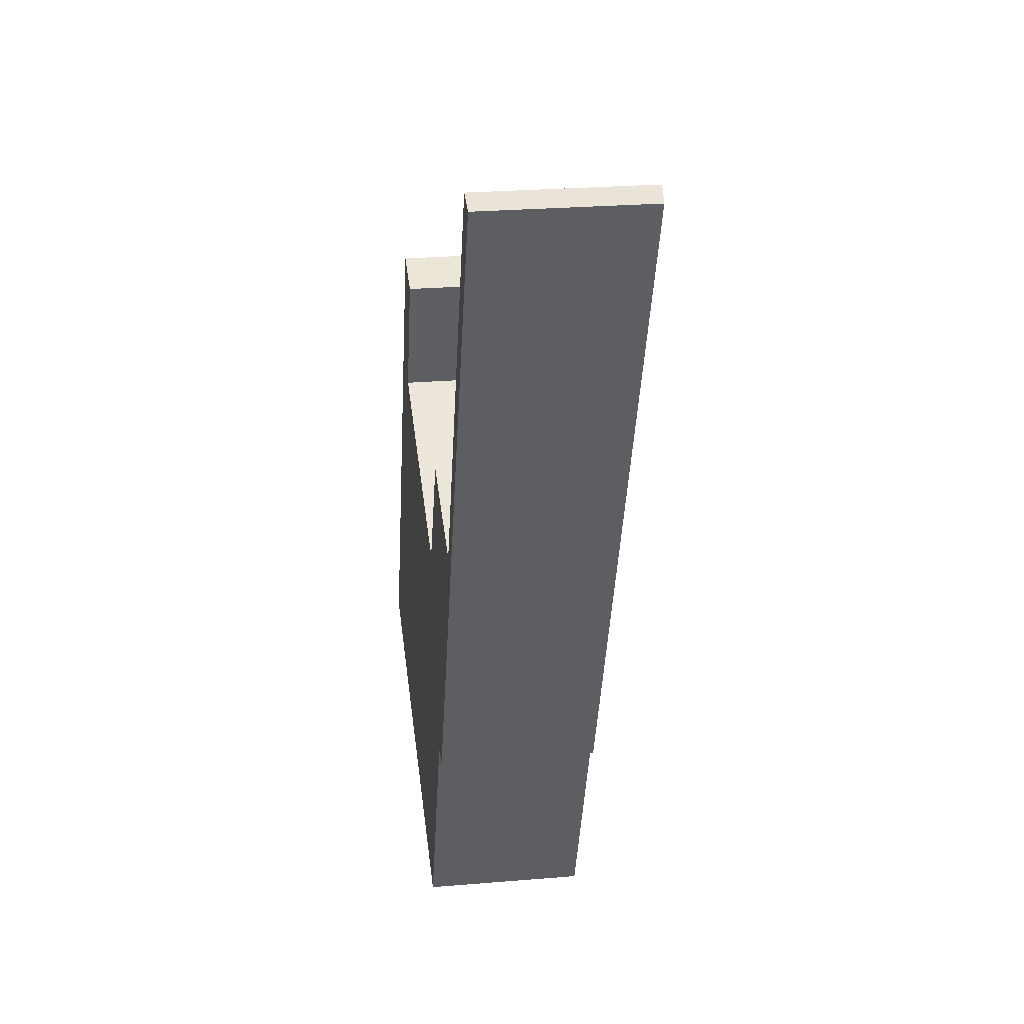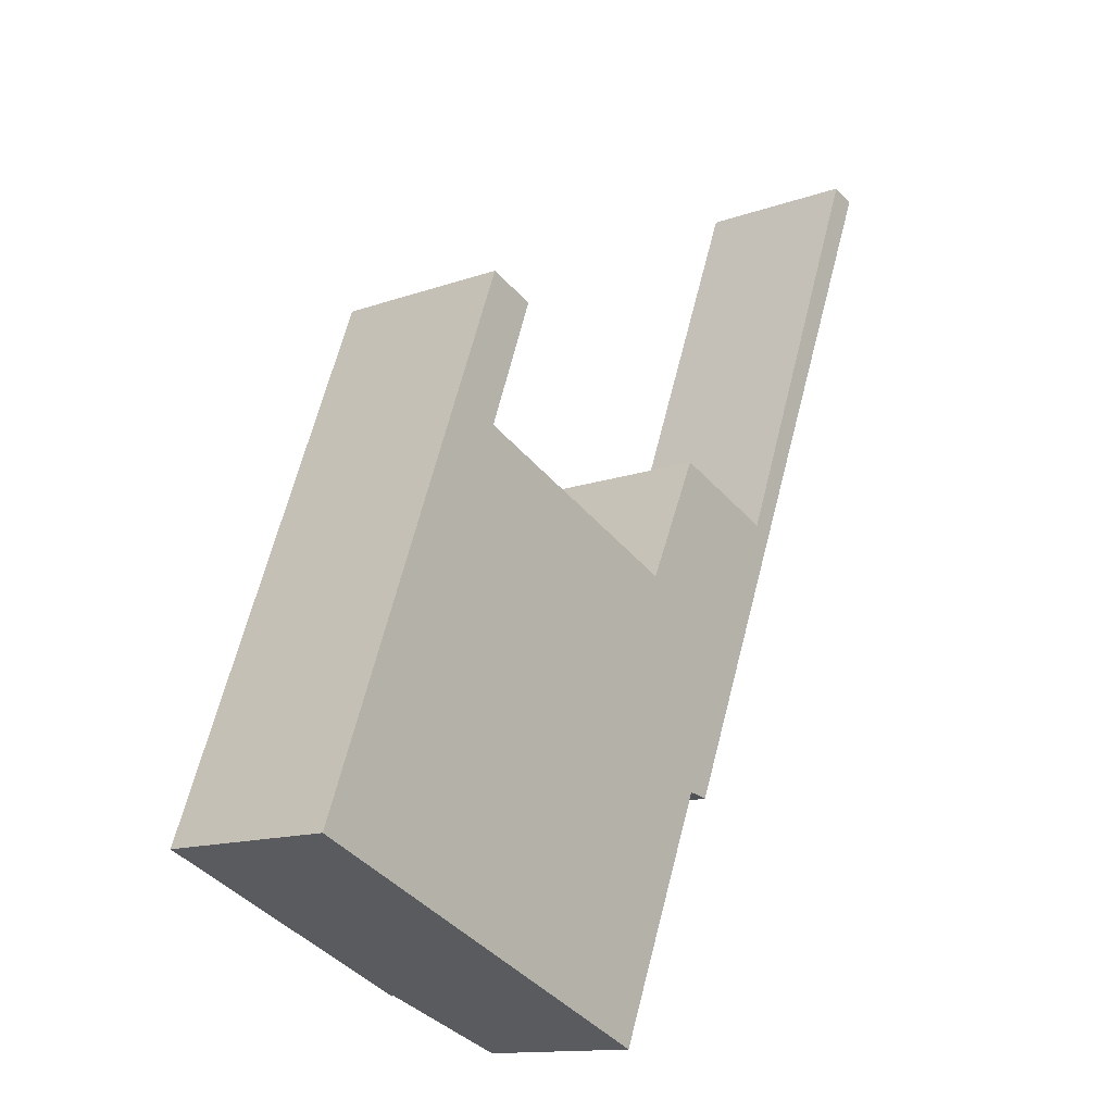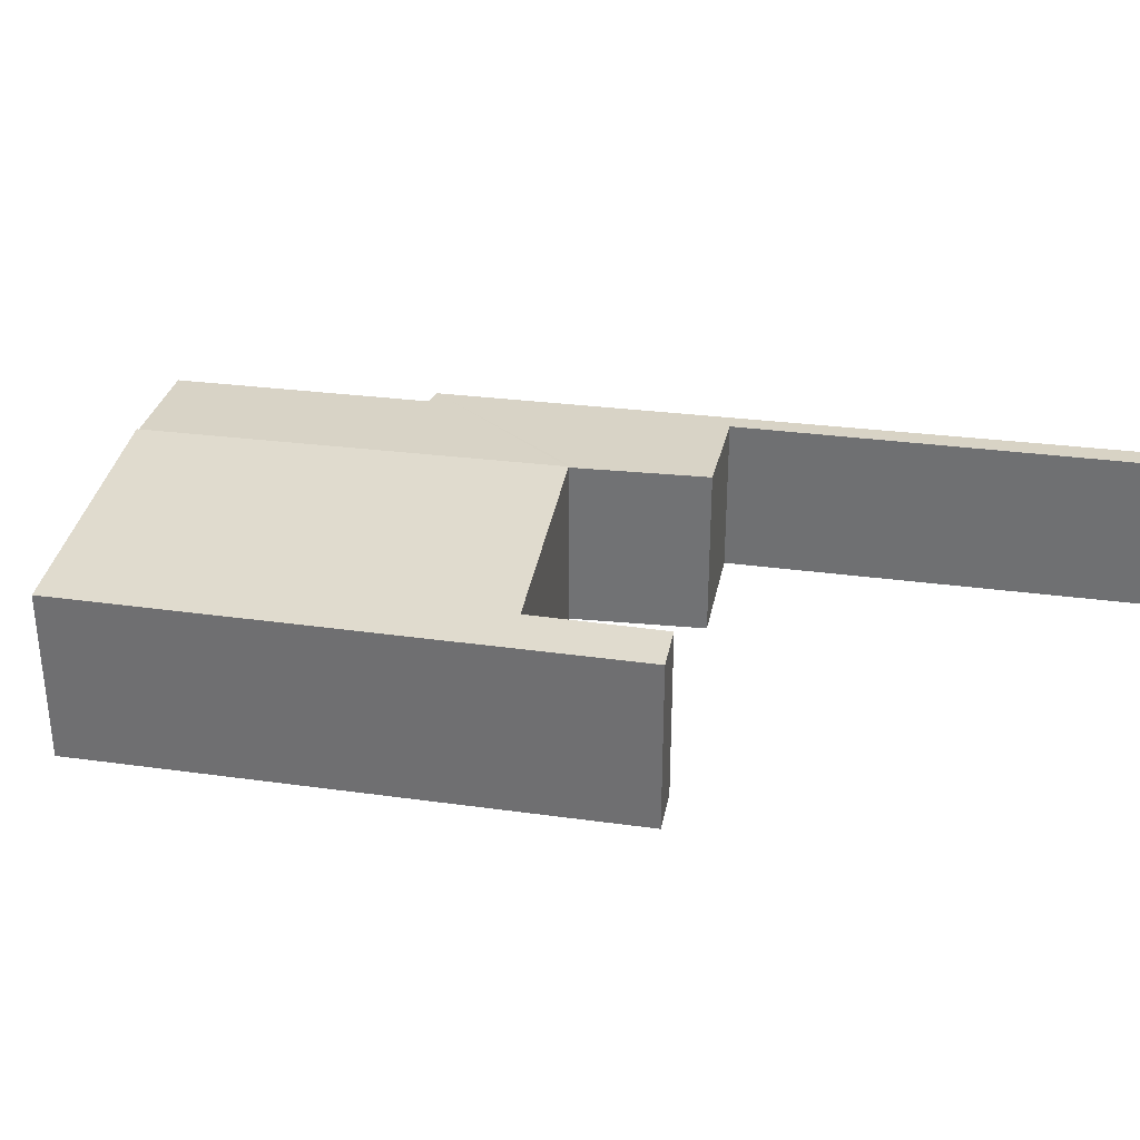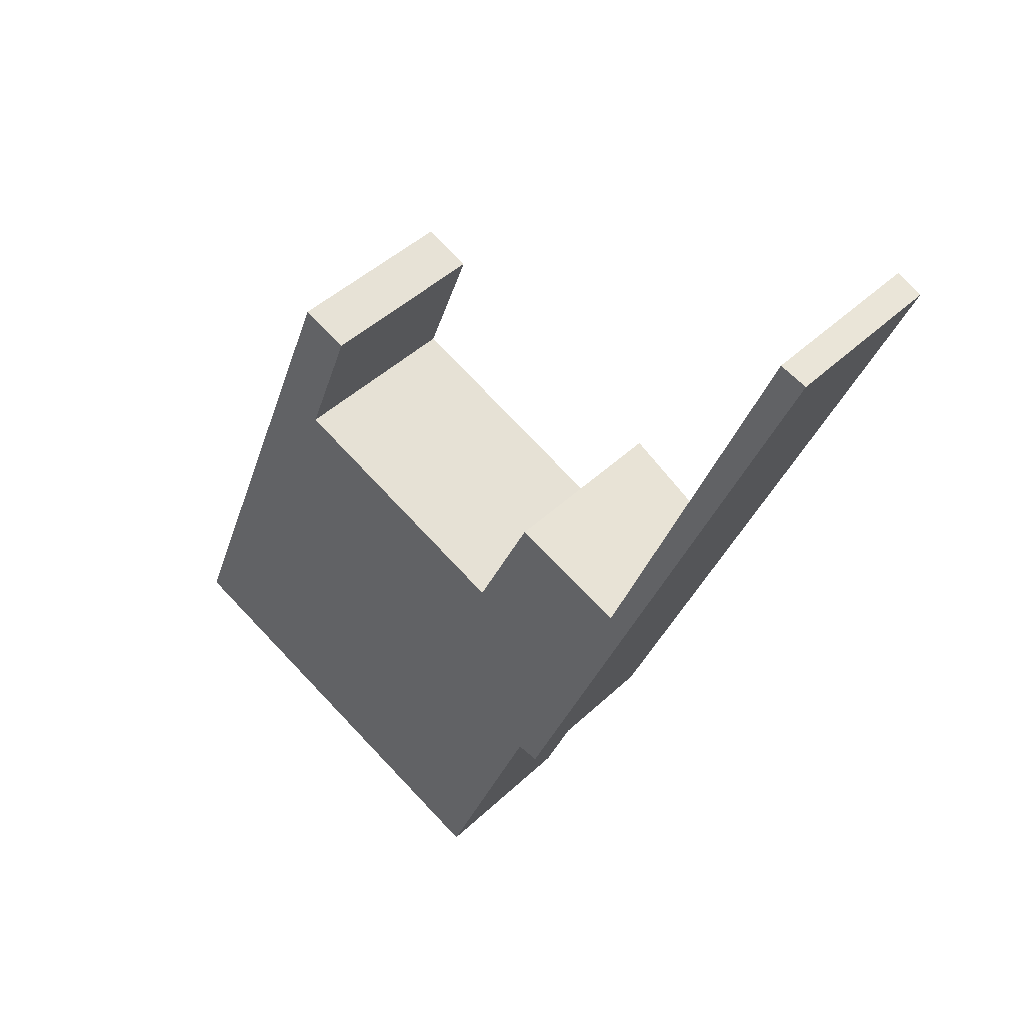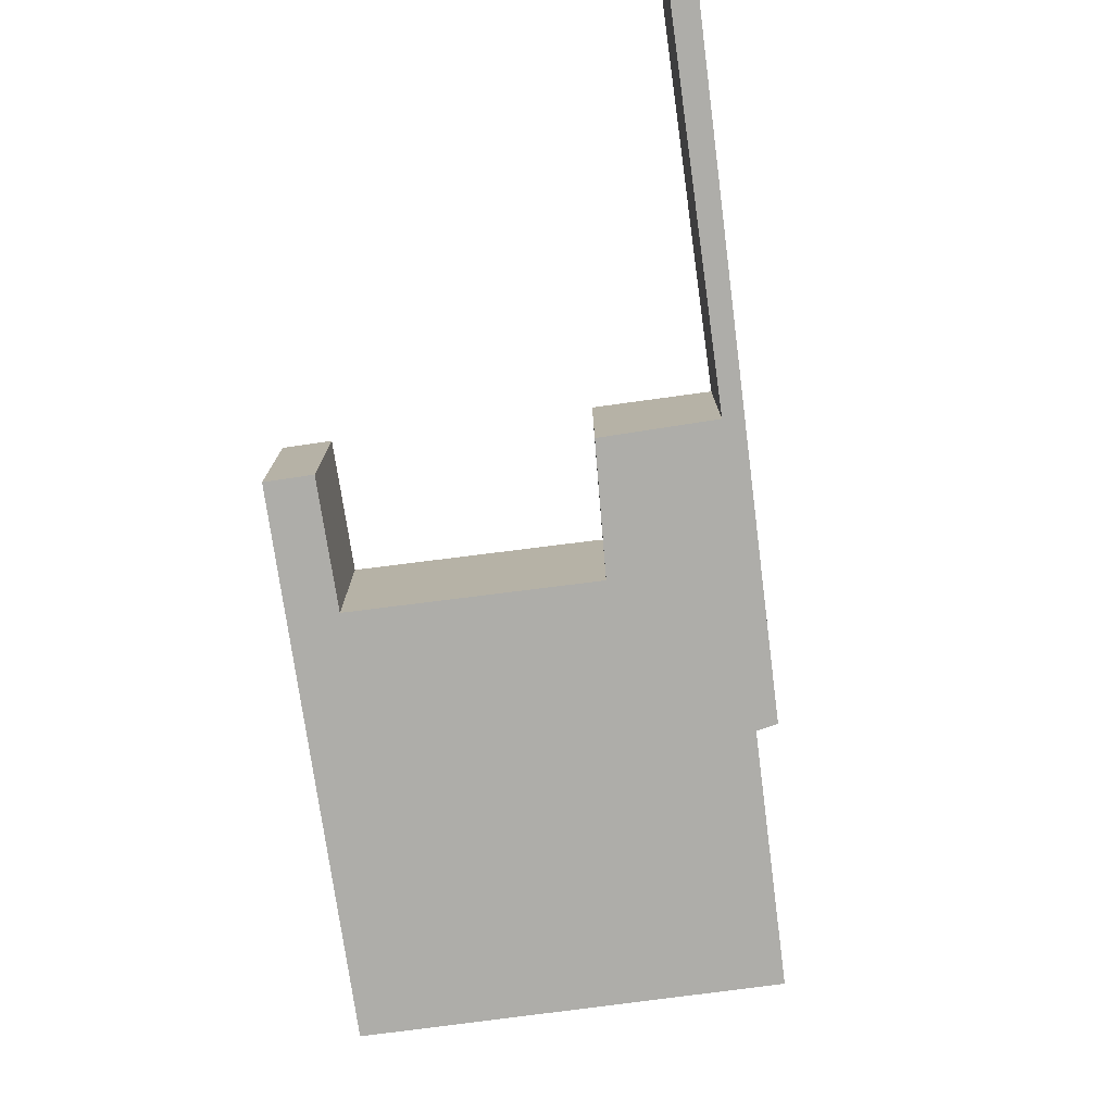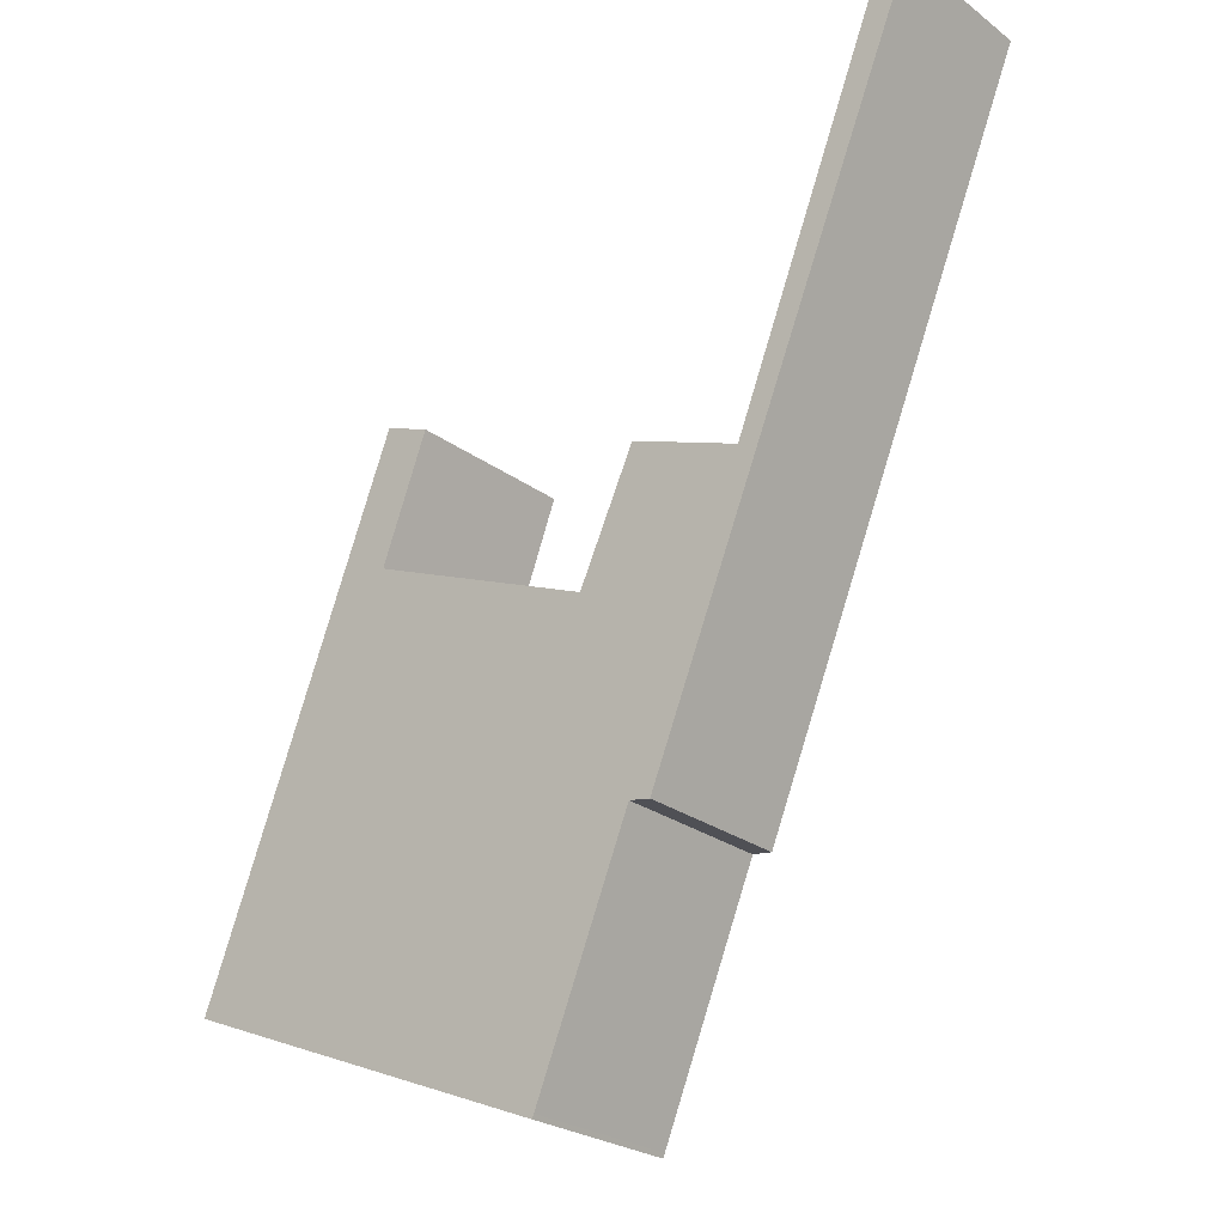
<metadata>
{"format":"obj","ext":"obj","renderer":"f3d","projection":"perspective","resolution":1024,"background":"white","views":[{"elev":25.5,"azim":82.3,"up":"+Z"},{"elev":-13.2,"azim":-50.4,"up":"+Z"},{"elev":33.6,"azim":-58.1,"up":"+Y"},{"elev":43.9,"azim":42.1,"up":"+Z"},{"elev":-77.1,"azim":29.5,"up":"+Y"},{"elev":-25.3,"azim":40.1,"up":"+Z"}]}
</metadata>
<code>
v  11.94 3.312 4.863
v  15.98 3.371 16.12
v  16.52 3.311 15.96
v  12.59 3.359 7.598
v  10.27 3.625 8.477
v  9.127 3.637 5.997
v  10.62 3.312 1.663
v  9.082 3.638 5.9
v  9.01 3.646 5.929
v  10.17 3.36 1.744
v  5.635 3.646 -2.268
v  8.156 3.359 -3.177
v  8.119 3.359 -3.268
v  10.17 -1.068e-16 1.744
v  8.156 1.945e-16 -3.177
v  8.119 2.001e-16 -3.268
v  16.52 -9.774e-16 15.96
v  11.94 -2.978e-16 4.863
v  10.62 -1.018e-16 1.663
v  5.635 1.389e-16 -2.268
v  9.01 -3.63e-16 5.929
v  15.98 -9.873e-16 16.12
v  12.59 -4.652e-16 7.598
v  9.082 -3.613e-16 5.9
v  10.27 -5.191e-16 8.477
v  9.127 -3.672e-16 5.997
v  5.635 3.705 -2.268
v  4.198 3.705 7.904
v  9.01 3.705 5.929
v  3.236 3.705 8.368
v  0.039 3.705 0.1
v  0 3.705 2.269e-16
v  4.223 3.705 7.97
v  4.217 3.705 10.9
v  5.185 3.705 10.53
v  0 0 0
v  4.217 -6.677e-16 10.9
v  0.039 -6.123e-18 0.1
v  3.236 -5.124e-16 8.368
v  5.185 -6.448e-16 10.53
v  4.198 -4.84e-16 7.904
v  4.223 -4.88e-16 7.97
g defaultobject
f 1 2 3
f 2 1 4
f 4 1 5
f 5 1 6
f 6 1 7
f 6 7 8
f 8 7 9
f 9 7 10
f 9 10 11
f 11 10 12
f 11 12 13
f 14 12 10
f 12 14 15
f 12 15 13
f 13 15 16
f 17 1 3
f 1 17 18
f 1 18 7
f 7 18 19
f 13 20 11
f 20 13 16
f 7 14 10
f 14 7 19
f 20 9 11
f 9 20 21
f 4 22 2
f 22 4 23
f 21 8 9
f 8 21 24
f 24 6 8
f 6 24 5
f 5 24 25
f 25 24 26
f 25 4 5
f 4 25 23
f 22 3 2
f 3 22 17
f 22 18 17
f 18 22 23
f 18 23 25
f 18 25 26
f 18 26 19
f 19 26 24
f 19 24 21
f 19 21 14
f 14 21 20
f 14 20 15
f 15 20 16
f 27 28 29
f 28 27 30
f 30 27 31
f 31 27 32
f 33 34 35
f 34 33 30
f 30 33 28
f 36 31 32
f 31 36 30
f 30 36 34
f 34 36 37
f 37 36 38
f 37 38 39
f 37 35 34
f 35 37 40
f 41 29 28
f 29 41 21
f 40 33 35
f 33 40 28
f 28 40 41
f 41 40 42
f 21 27 29
f 27 21 20
f 20 32 27
f 32 20 36
f 39 40 37
f 40 39 42
f 42 39 38
f 42 38 41
f 41 38 21
f 21 38 20
f 20 38 36

</code>
